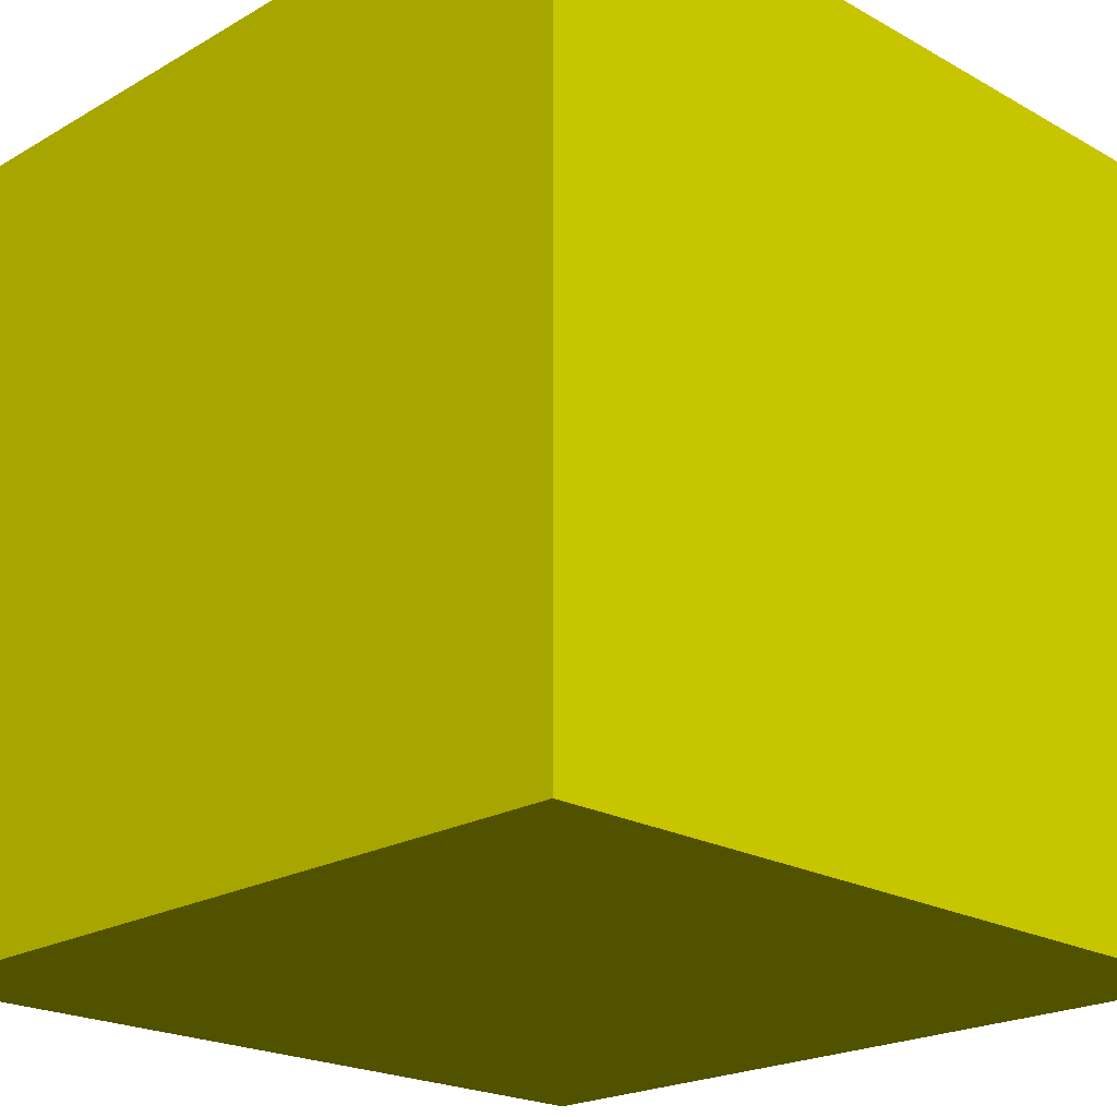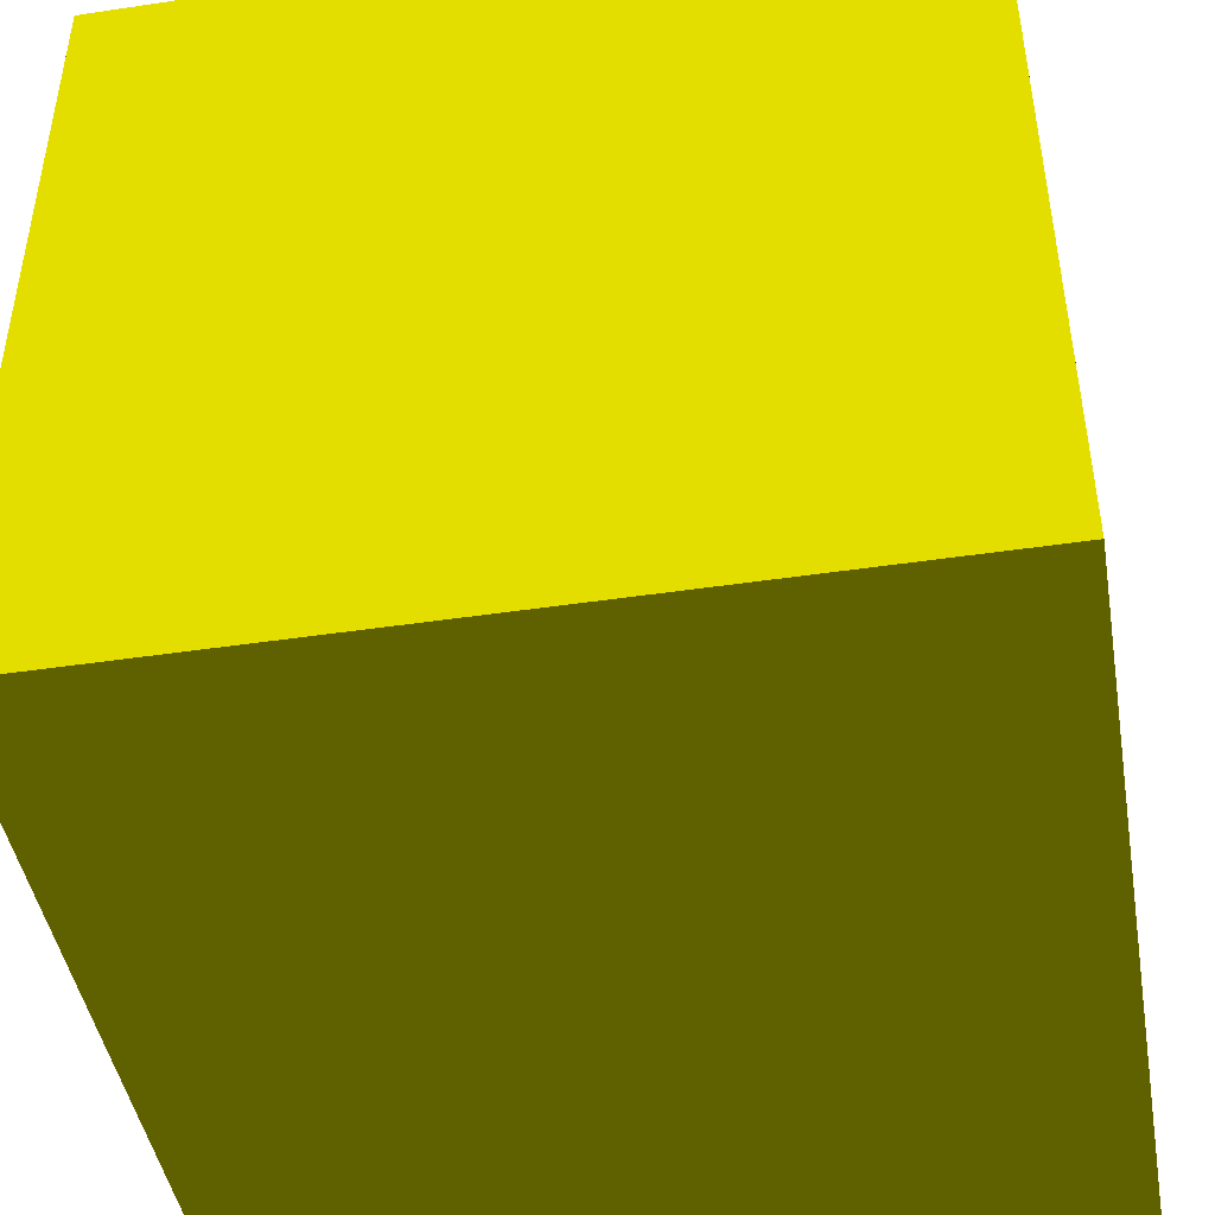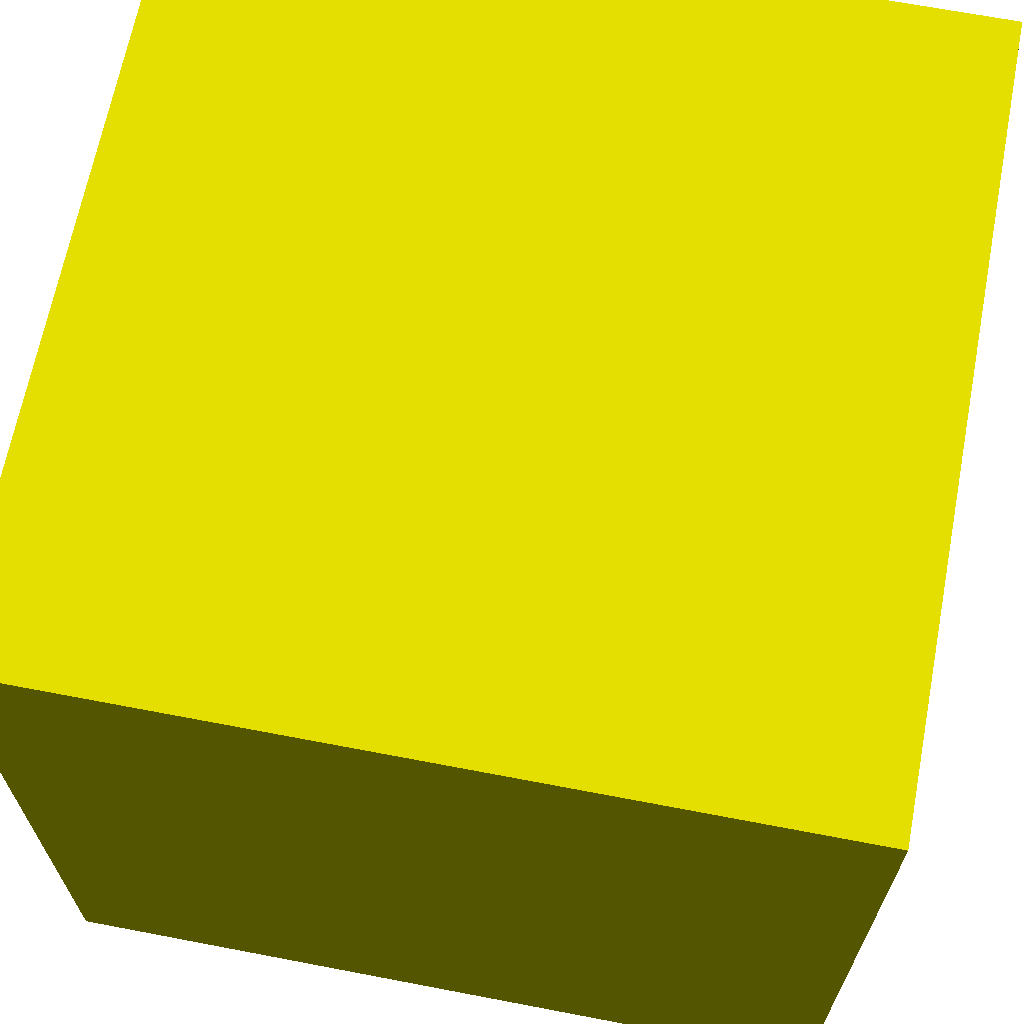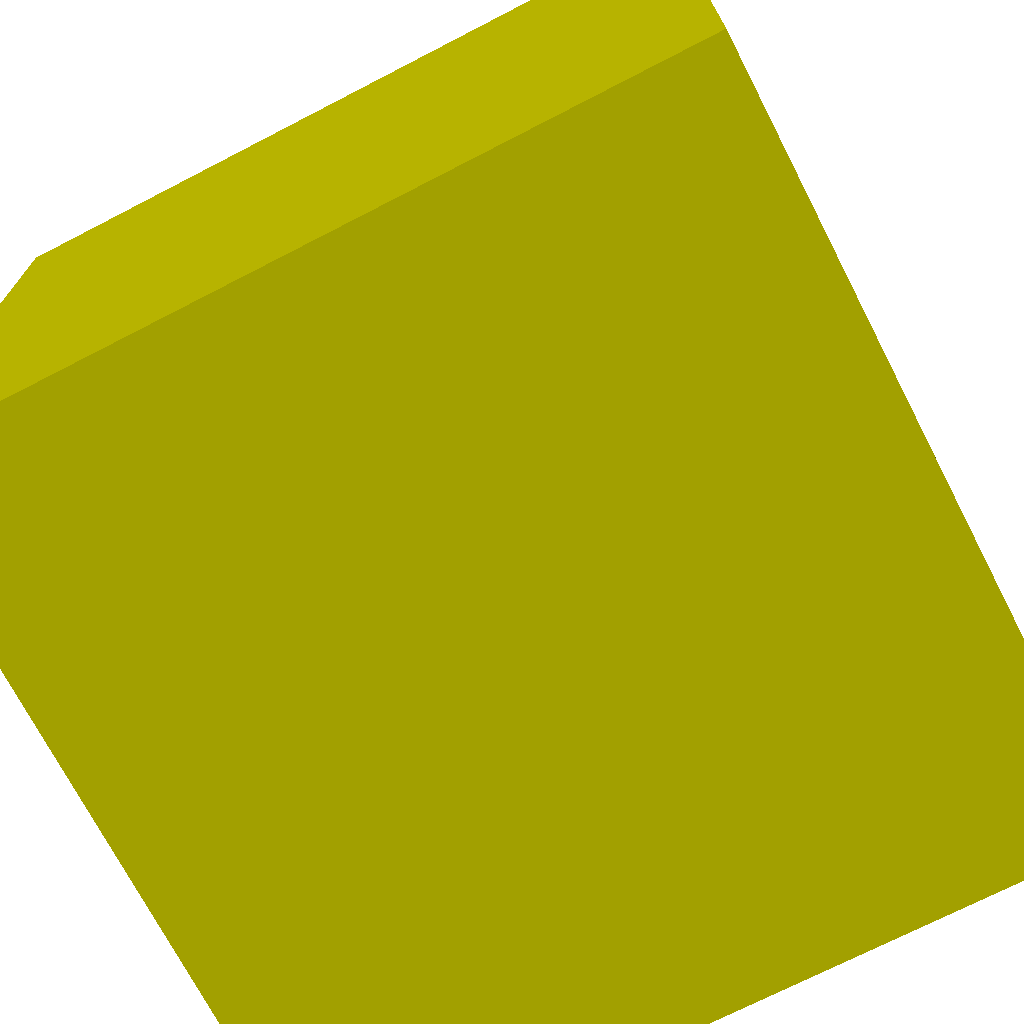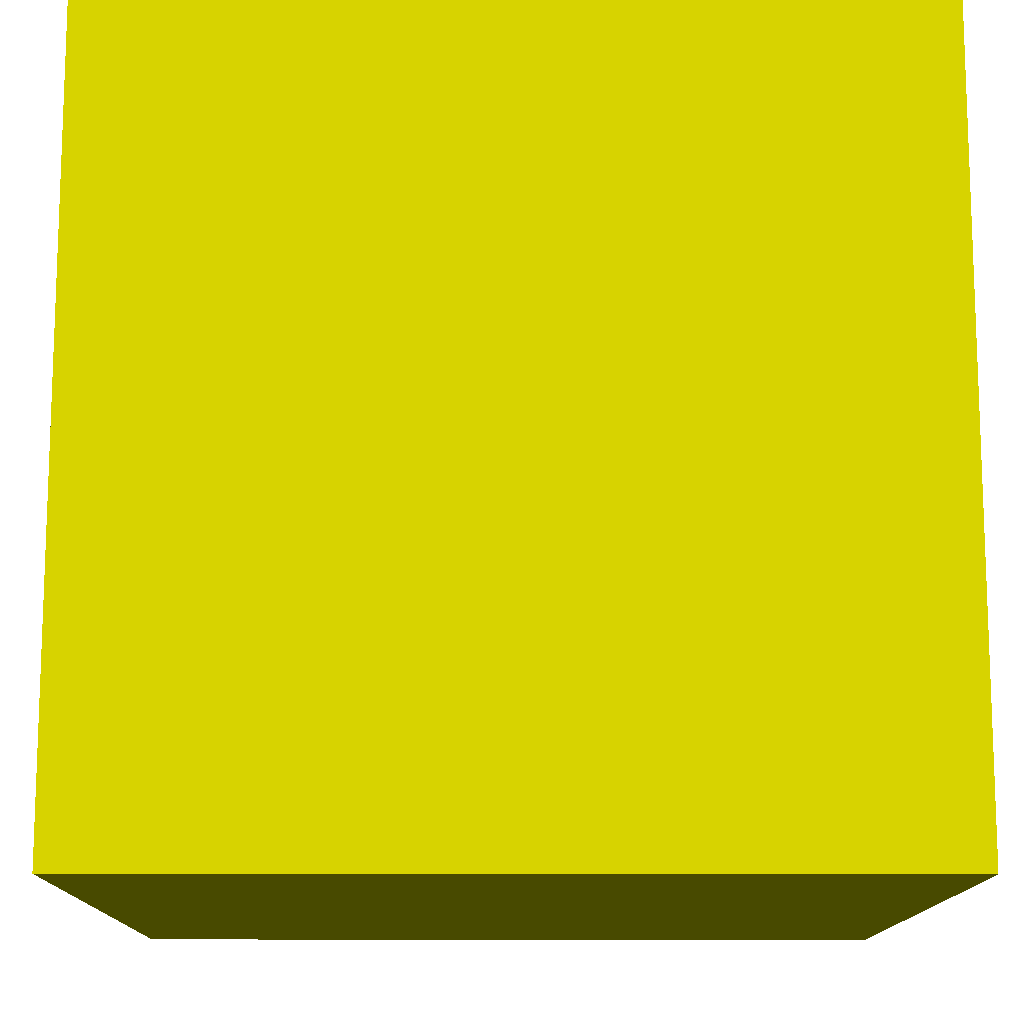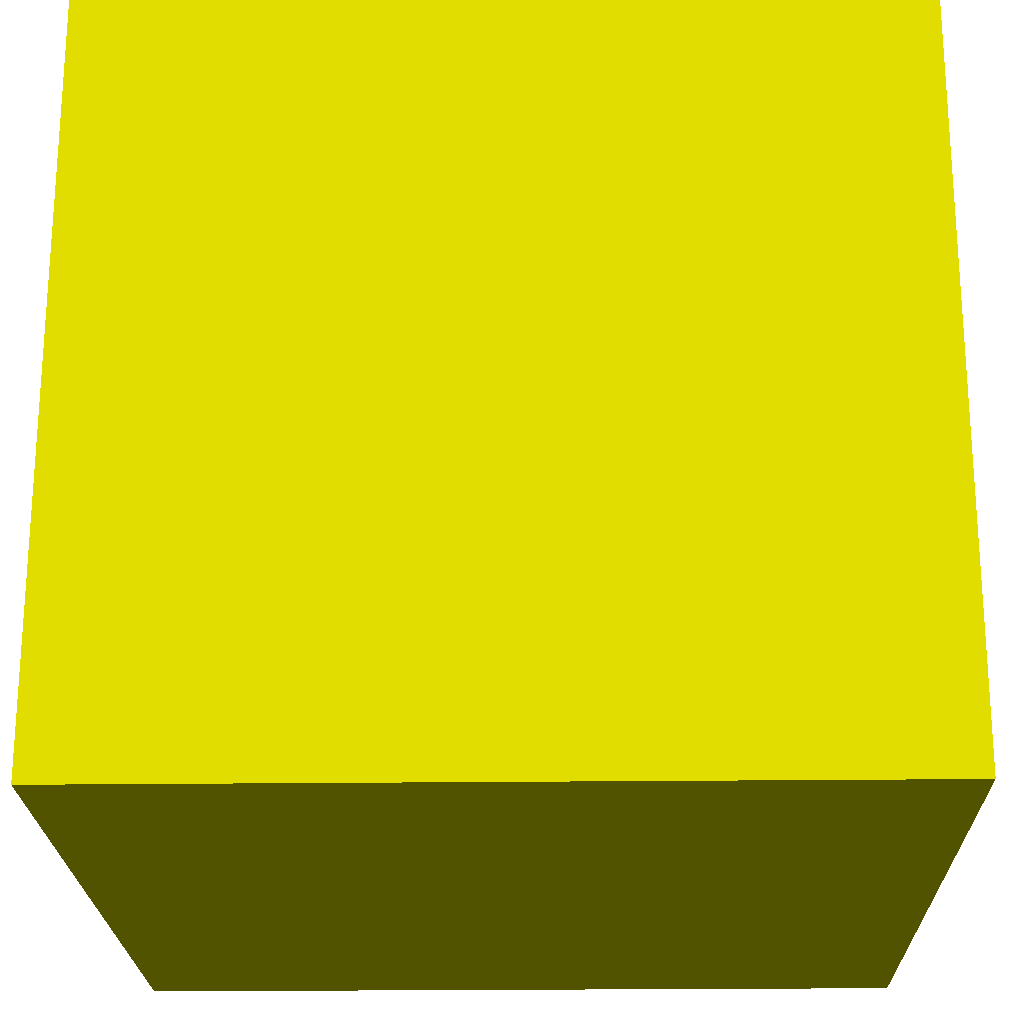
<metadata>
{"format":"obj","ext":"obj","renderer":"f3d","projection":"perspective","resolution":1024,"background":"white","views":[{"elev":-21.4,"azim":-134.6,"up":"+Z"},{"elev":-45.1,"azim":99.8,"up":"+Y"},{"elev":66.6,"azim":100.9,"up":"+Z"},{"elev":-71.9,"azim":-152.7,"up":"+Y"},{"elev":-13.0,"azim":-90.5,"up":"+Z"},{"elev":-22.2,"azim":-88.8,"up":"+Z"}]}
</metadata>
<code>
o Cube
v 1 -1 1 1 1 0
v 1 1 1 1 1 0
v 1 -1 -1 1 1 0
v 1 1 -1 1 1 0
v -1 -1 1 1 1 0
v -1 1 1 1 1 0
v -1 -1 -1 1 1 0
v -1 1 -1 1 1 0
f 5 3 1
f 3 8 4
f 7 6 8
f 2 8 6
f 1 4 2
f 5 2 6
f 5 7 3
f 3 7 8
f 7 5 6
f 2 4 8
f 1 3 4
f 5 1 2

</code>
